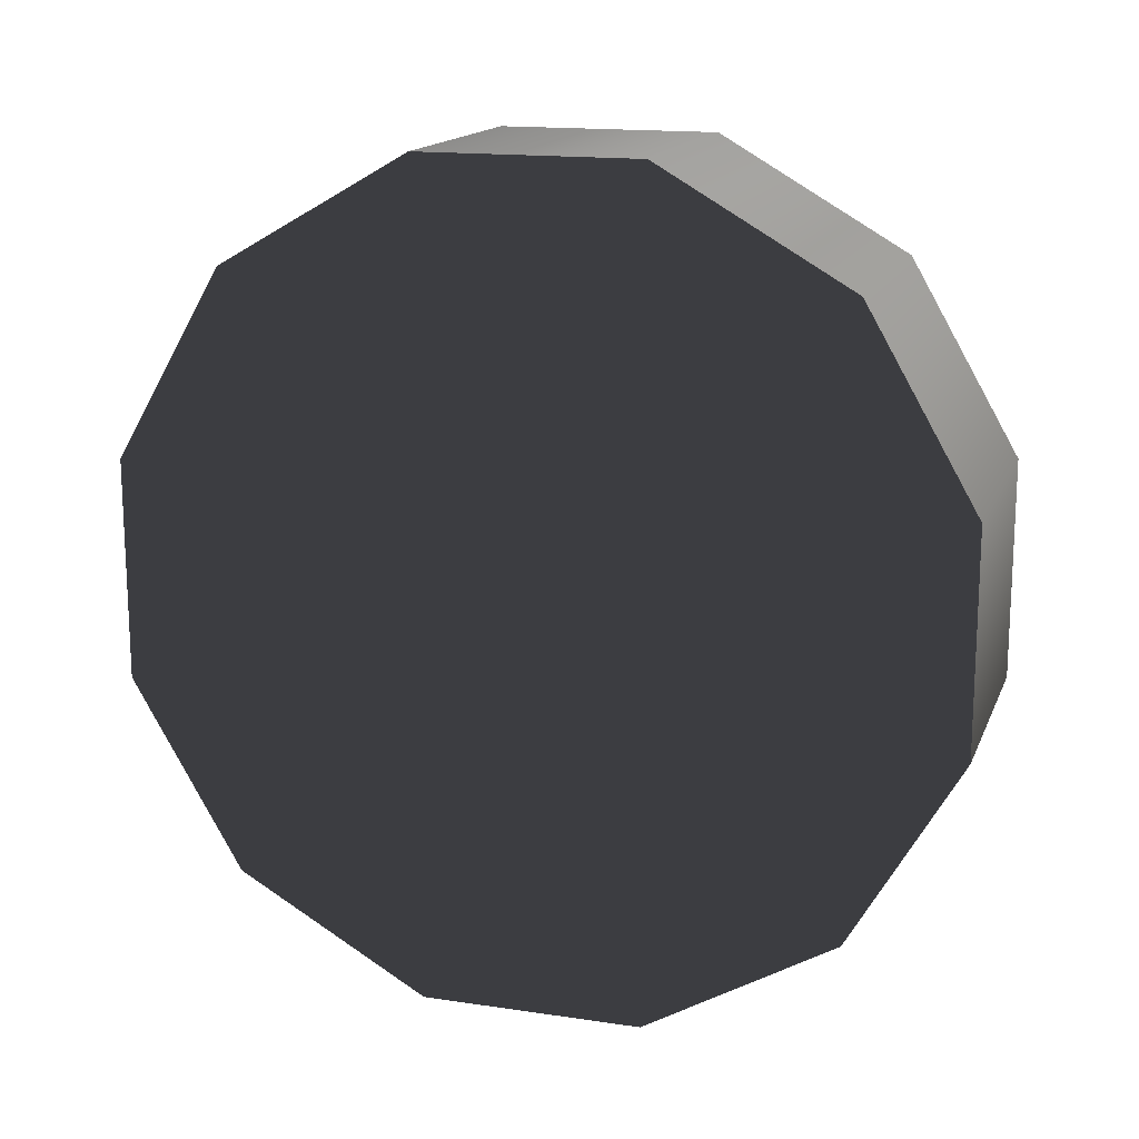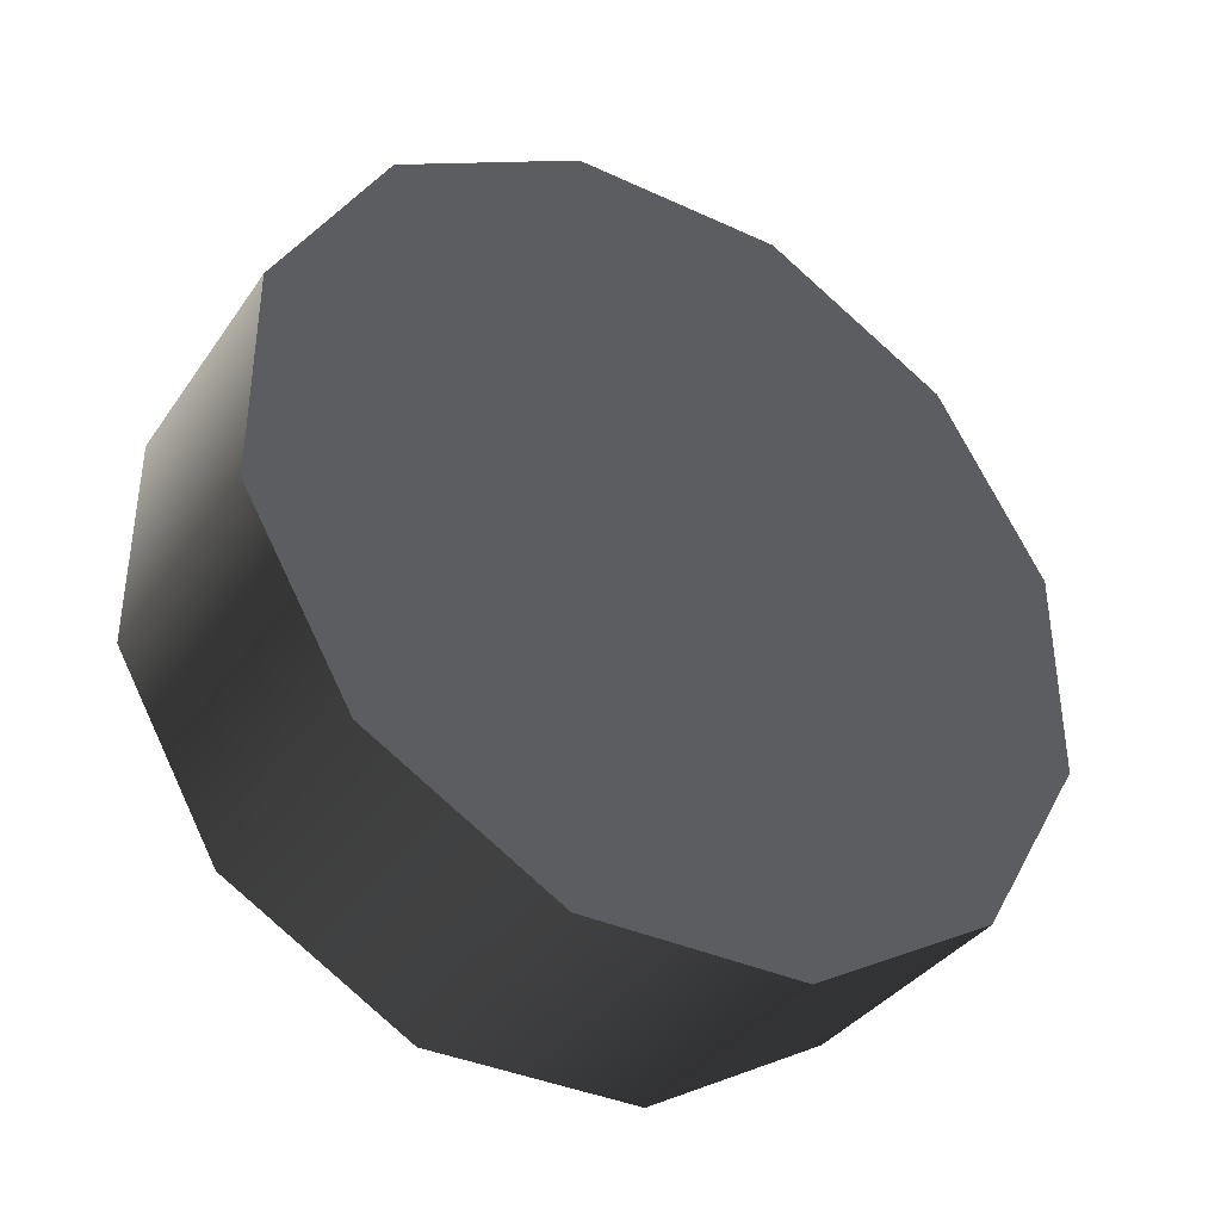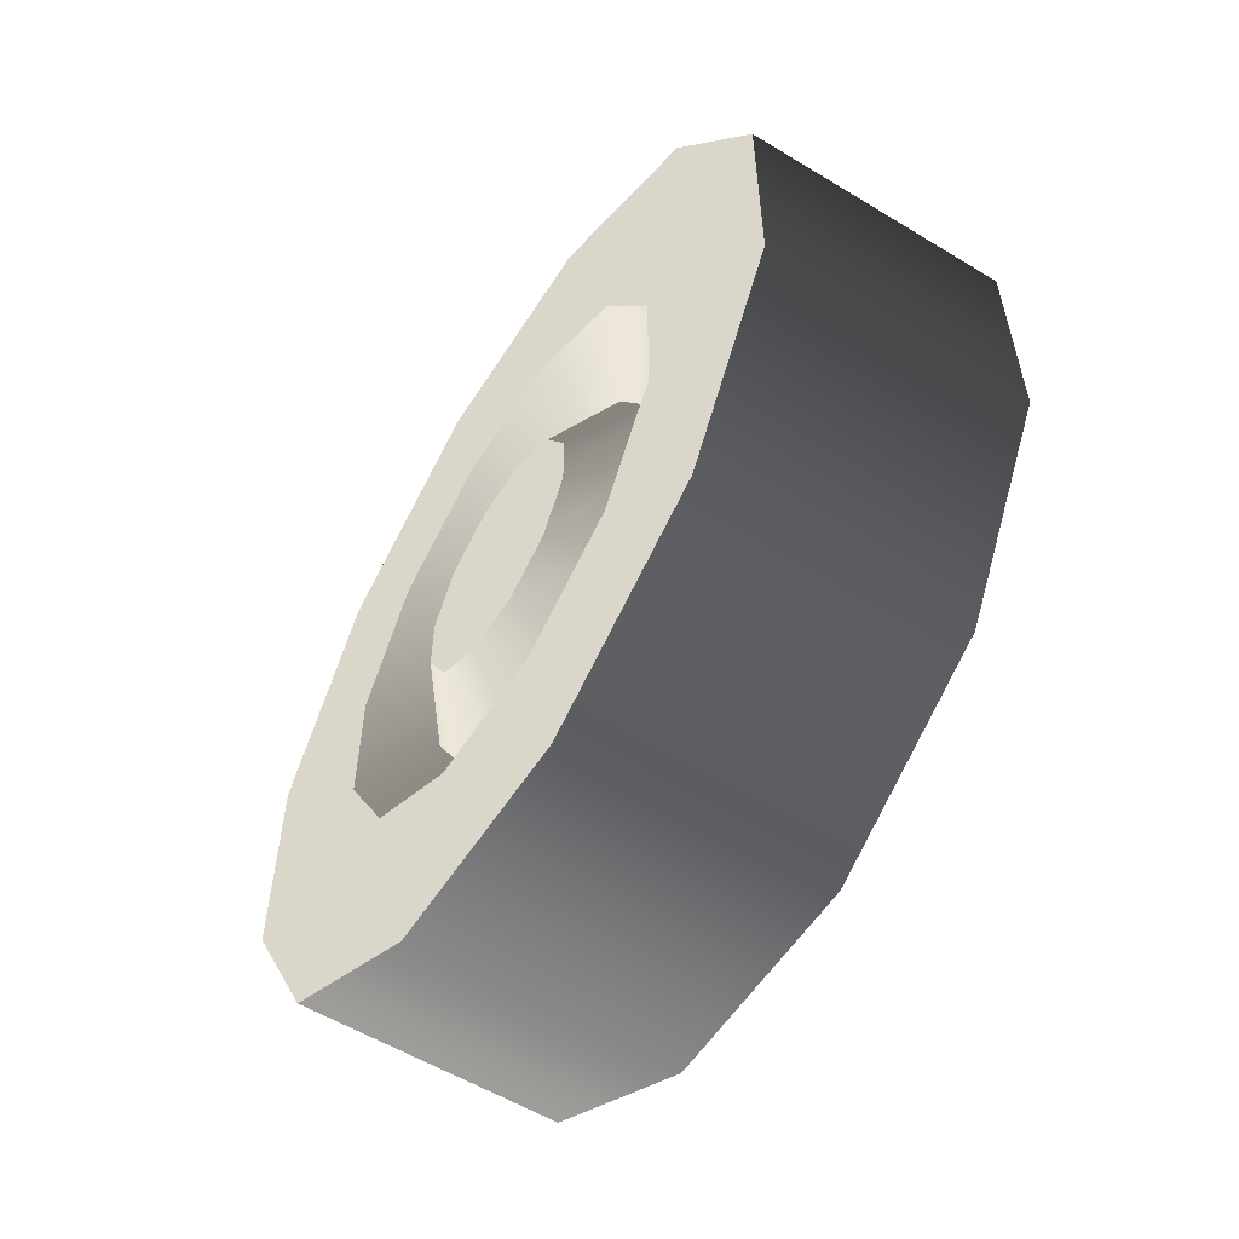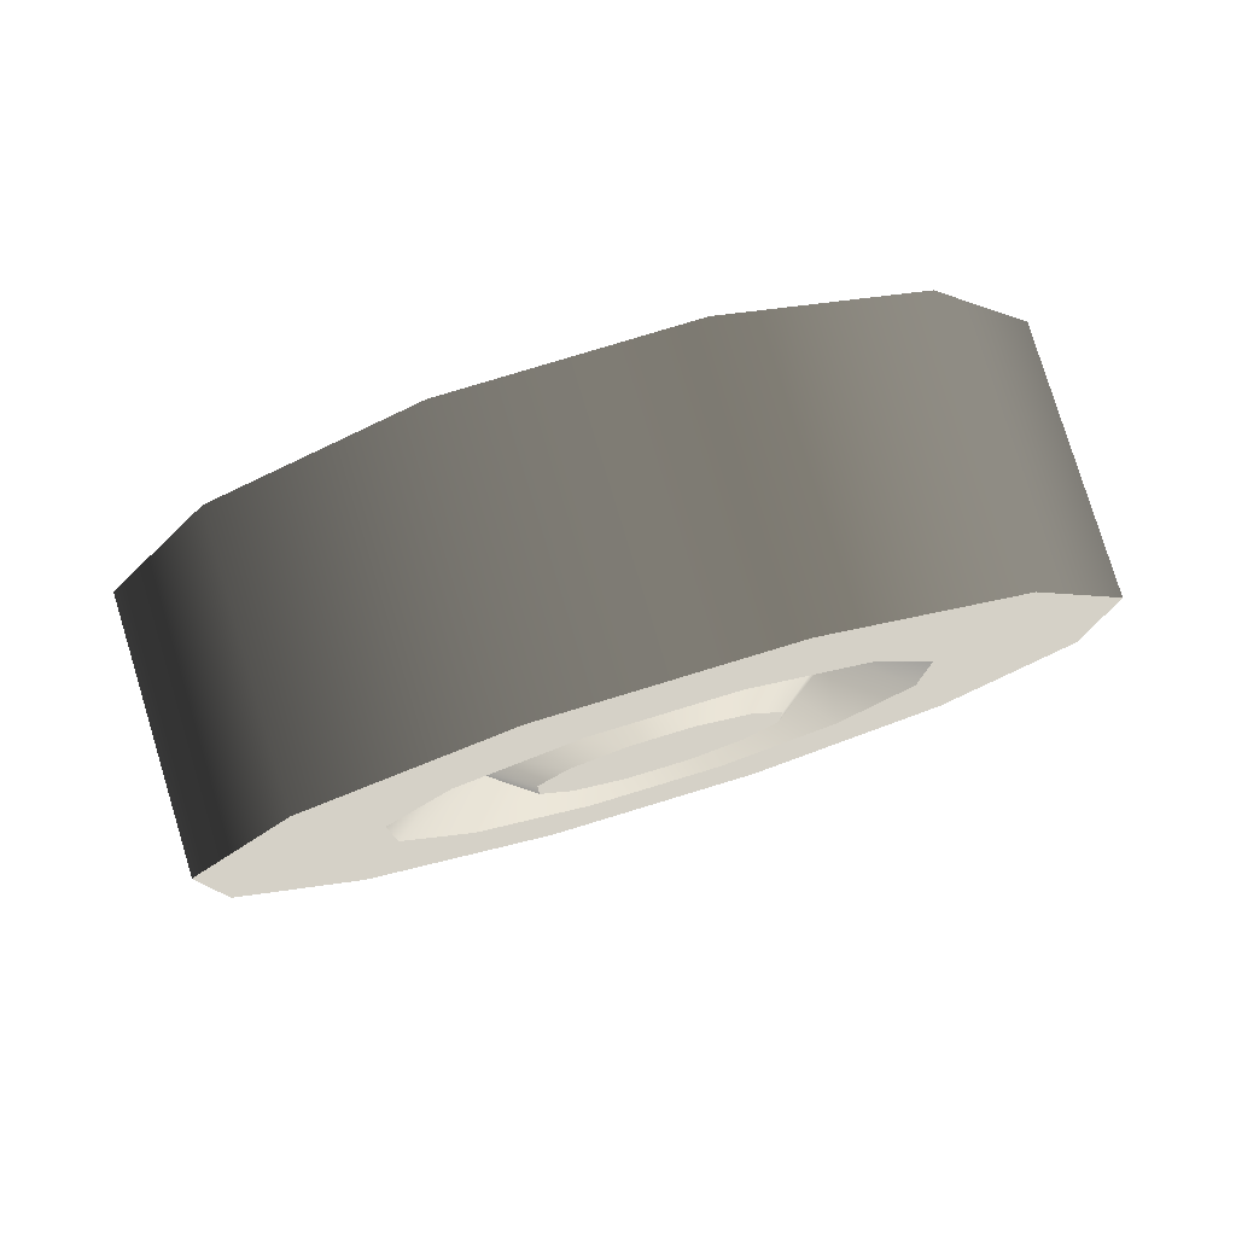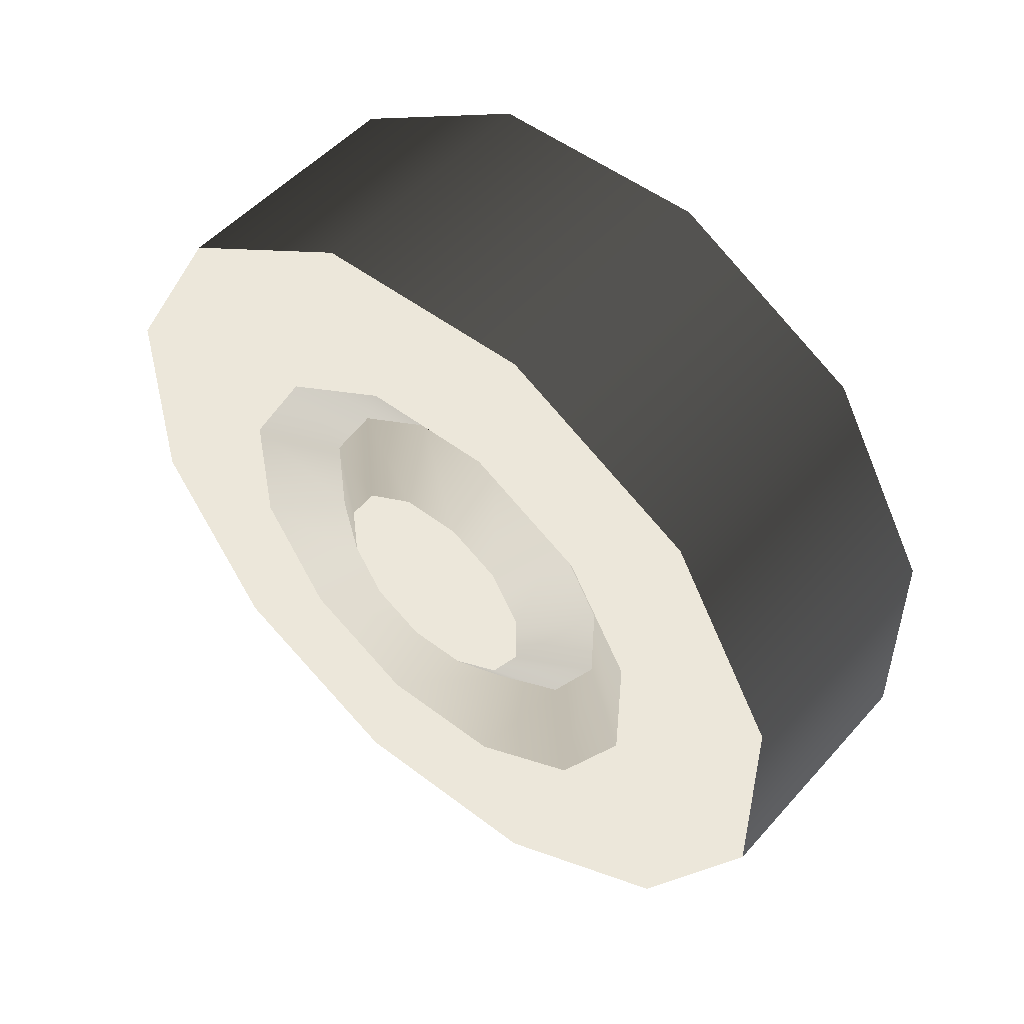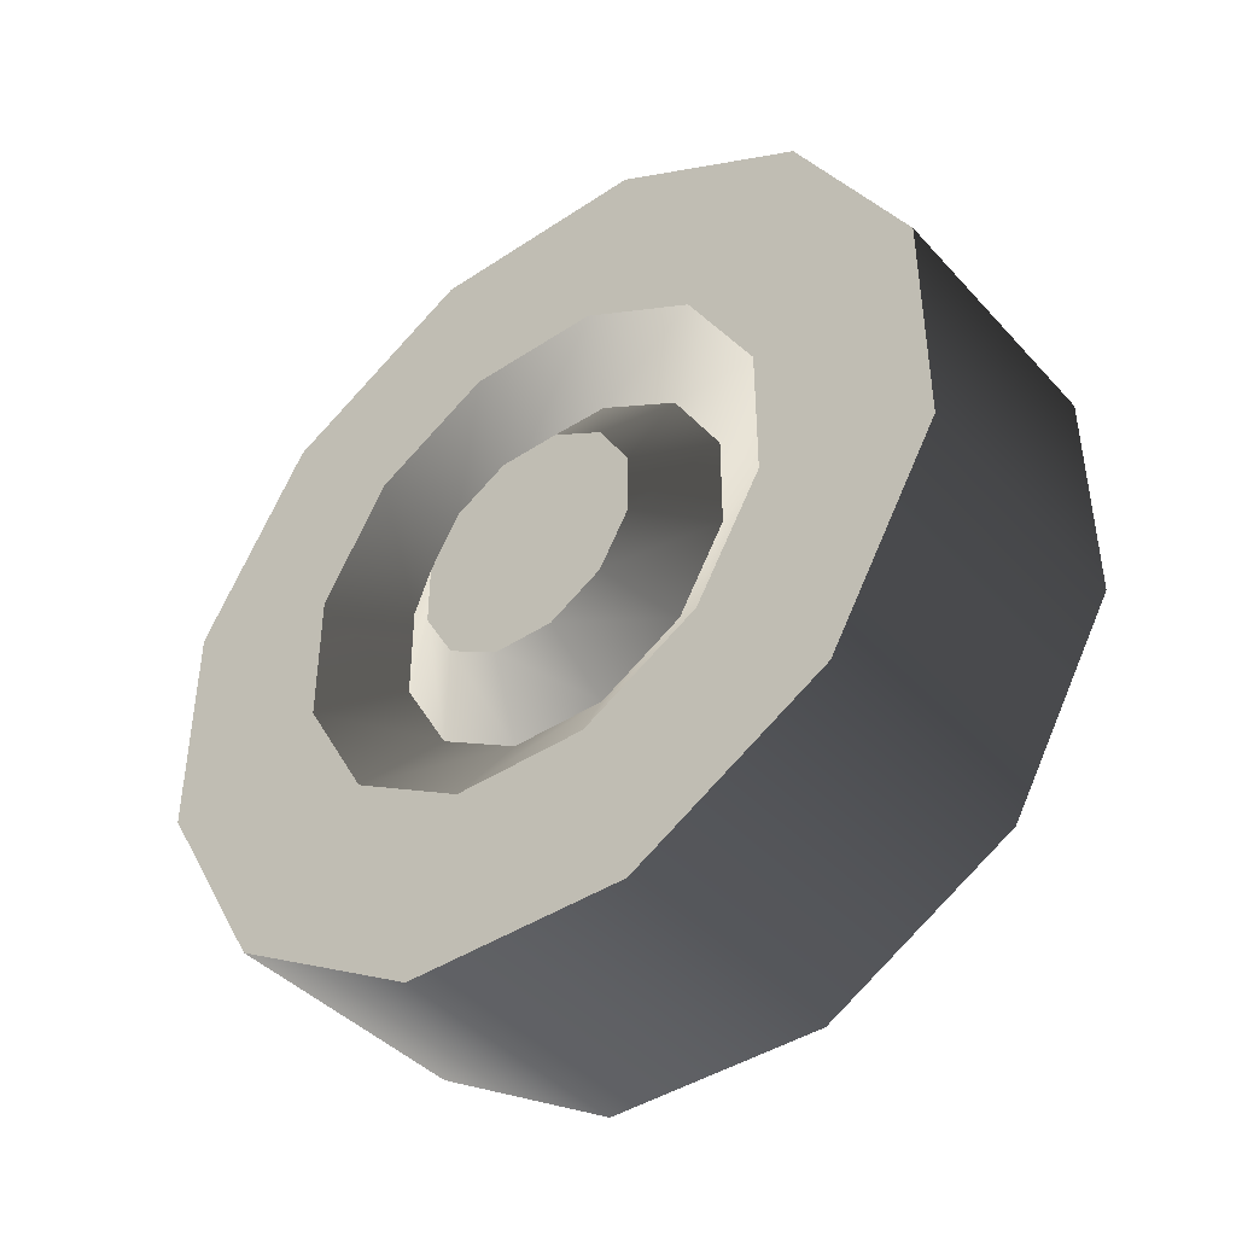
<metadata>
{"format":"obj","ext":"obj","renderer":"f3d","projection":"perspective","resolution":1024,"background":"white","views":[{"elev":15.8,"azim":107.2,"up":"+Z"},{"elev":-37.0,"azim":59.3,"up":"+Z"},{"elev":-56.8,"azim":-32.3,"up":"+Y"},{"elev":79.6,"azim":-106.9,"up":"+Z"},{"elev":50.7,"azim":-50.1,"up":"+Z"},{"elev":-42.1,"azim":-51.5,"up":"+Y"}]}
</metadata>
<code>
v 0.1068 -0.09208 -0.3437
v -0.1068 0.09213 -0.3437
v -0.1068 -0.09208 -0.3437
v 0.1068 0.09213 -0.3437
v -0.1068 0.2517 -0.2516
v 0.1068 0.2517 -0.2516
v -0.1068 0.3437 -0.09208
v 0.1068 0.3437 -0.09208
v -0.1068 0.3437 0.09213
v 0.1068 0.3437 0.09213
v -0.1068 0.2516 0.2517
v 0.1068 0.2516 0.2517
v -0.1068 0.09208 0.3437
v 0.1068 0.09208 0.3437
v -0.1068 -0.09213 0.3437
v 0.1068 -0.09213 0.3437
v 0.1068 -0.2516 -0.2516
v -0.1068 -0.2516 -0.2516
v 0.1068 -0.3437 -0.09212
v -0.1068 -0.3437 -0.09212
v 0.1068 -0.3437 0.09209
v -0.1068 -0.3437 0.09209
v 0.1068 -0.2517 0.2516
v -0.1068 -0.2517 0.2516
v 0.1068 -0.09213 0.3437
v -0.1068 -0.09213 0.3437
v 0.1068 -0.3437 -0.09212
v 0.1068 -0.09208 -0.3437
v 0.1068 -0.2516 -0.2516
v 0.1068 -0.3437 0.09209
v 0.1068 -0.2517 0.2516
v 0.1068 0.09213 -0.3437
v 0.1068 -0.09213 0.3437
v 0.1068 0.2517 -0.2516
v 0.1068 0.09208 0.3437
v 0.1068 0.3437 -0.09208
v 0.1068 0.2516 0.2517
v 0.1068 0.3437 0.09213
v -0.1068 -0.02515 -0.0939
v -0.1068 0.02517 -0.0939
v -0.1068 -0.06874 -0.06874
v -0.1068 0.06875 -0.06873
v -0.1068 -0.0939 -0.02516
v -0.1068 0.0939 -0.02515
v -0.1068 -0.0939 0.02516
v -0.1068 0.0939 0.02517
v -0.1068 -0.06875 0.06874
v -0.1068 0.06874 0.06875
v -0.1068 -0.02517 0.0939
v -0.1068 0.02516 0.09391
v -0.1068 -0.09208 -0.3437
v -0.1068 0.05525 -0.2062
v -0.1068 -0.05523 -0.2062
v -0.1068 0.09213 -0.3437
v -0.1068 0.1509 -0.1509
v -0.1068 0.2517 -0.2516
v -0.1068 0.2062 -0.05522
v -0.1068 0.3437 -0.09208
v -0.1068 0.2062 0.05526
v -0.1068 0.3437 0.09213
v -0.1068 0.1509 0.1509
v -0.1068 0.2516 0.2517
v -0.1068 0.05523 0.2062
v -0.1068 0.09208 0.3437
v -0.1068 -0.05525 0.2062
v -0.1068 -0.09213 0.3437
v -0.1068 -0.1509 0.1509
v -0.1068 -0.2517 0.2516
v -0.1068 -0.2062 0.05523
v -0.1068 -0.3437 0.09209
v -0.1068 -0.2062 -0.05525
v -0.1068 -0.3437 -0.09212
v -0.1068 -0.1509 -0.1509
v -0.1068 -0.2516 -0.2516
v -0.1068 0.05525 -0.2062
v -0.06711 -0.03932 -0.1468
v -0.1068 -0.05523 -0.2062
v -0.06711 0.03934 -0.1468
v -0.1068 0.1509 -0.1509
v -0.06711 0.1075 -0.1074
v -0.1068 0.2062 -0.05522
v -0.06711 0.1468 -0.03932
v -0.1068 0.2062 0.05526
v -0.0671 0.1468 0.03934
v -0.1068 0.1509 0.1509
v -0.06711 0.1074 0.1075
v -0.1068 0.05523 0.2062
v -0.0671 0.03932 0.1468
v -0.1068 -0.05525 0.2062
v -0.0671 -0.03934 0.1468
v -0.1068 -0.1509 0.1509
v -0.06711 -0.1075 0.1074
v -0.1068 -0.2062 0.05523
v -0.0671 -0.1468 0.03932
v -0.1068 -0.2062 -0.05525
v -0.06711 -0.1468 -0.03934
v -0.1068 -0.1509 -0.1509
v -0.0671 -0.1074 -0.1075
v -0.1068 0.02517 -0.0939
v -0.06711 -0.03932 -0.1468
v -0.06711 0.03934 -0.1468
v -0.1068 -0.02515 -0.0939
v -0.1068 0.06875 -0.06873
v -0.06711 0.1075 -0.1074
v -0.1068 0.0939 -0.02515
v -0.06711 0.1468 -0.03932
v -0.1068 0.0939 0.02517
v -0.0671 0.1468 0.03934
v -0.1068 0.06874 0.06875
v -0.06711 0.1074 0.1075
v -0.1068 0.02516 0.09391
v -0.0671 0.03932 0.1468
v -0.1068 -0.02517 0.0939
v -0.0671 -0.03934 0.1468
v -0.1068 -0.06875 0.06874
v -0.06711 -0.1075 0.1074
v -0.1068 -0.0939 0.02516
v -0.0671 -0.1468 0.03932
v -0.1068 -0.0939 -0.02516
v -0.06711 -0.1468 -0.03934
v -0.1068 -0.06874 -0.06874
v -0.0671 -0.1074 -0.1075
g wheel_frontR_8705_79
f 1 3 2
f 2 4 1
f 4 2 5
f 5 6 4
f 6 5 7
f 7 8 6
f 8 7 9
f 9 10 8
f 10 9 11
f 11 12 10
f 12 11 13
f 13 14 12
f 14 13 15
f 15 16 14
f 3 1 17
f 17 18 3
f 18 17 19
f 19 20 18
f 20 19 21
f 21 22 20
f 22 21 23
f 23 24 22
f 24 23 25
f 25 26 24
f 27 29 28
f 28 30 27
f 31 30 28
f 28 32 31
f 33 31 32
f 32 34 33
f 35 33 34
f 34 36 35
f 37 35 36
f 36 38 37
f 39 41 40
f 42 40 41
f 41 43 42
f 44 42 43
f 43 45 44
f 46 44 45
f 45 47 46
f 48 46 47
f 47 49 48
f 48 49 50
f 51 53 52
f 52 54 51
f 54 52 55
f 55 56 54
f 56 55 57
f 57 58 56
f 58 57 59
f 59 60 58
f 60 59 61
f 61 62 60
f 62 61 63
f 63 64 62
f 64 63 65
f 65 66 64
f 66 65 67
f 67 68 66
f 68 67 69
f 69 70 68
f 70 69 71
f 71 72 70
f 72 71 73
f 73 74 72
f 74 73 53
f 53 51 74
f 75 77 76
f 76 78 75
f 79 75 78
f 78 80 79
f 81 79 80
f 80 82 81
f 83 81 82
f 82 84 83
f 85 83 84
f 84 86 85
f 87 85 86
f 86 88 87
f 89 87 88
f 88 90 89
f 91 89 90
f 90 92 91
f 93 91 92
f 92 94 93
f 95 93 94
f 94 96 95
f 97 95 96
f 96 98 97
f 77 97 98
f 98 76 77
f 99 101 100
f 100 102 99
f 101 99 103
f 103 104 101
f 104 103 105
f 105 106 104
f 106 105 107
f 107 108 106
f 108 107 109
f 109 110 108
f 110 109 111
f 111 112 110
f 112 111 113
f 113 114 112
f 114 113 115
f 115 116 114
f 116 115 117
f 117 118 116
f 118 117 119
f 119 120 118
f 120 119 121
f 121 122 120
f 122 121 102
f 102 100 122

</code>
